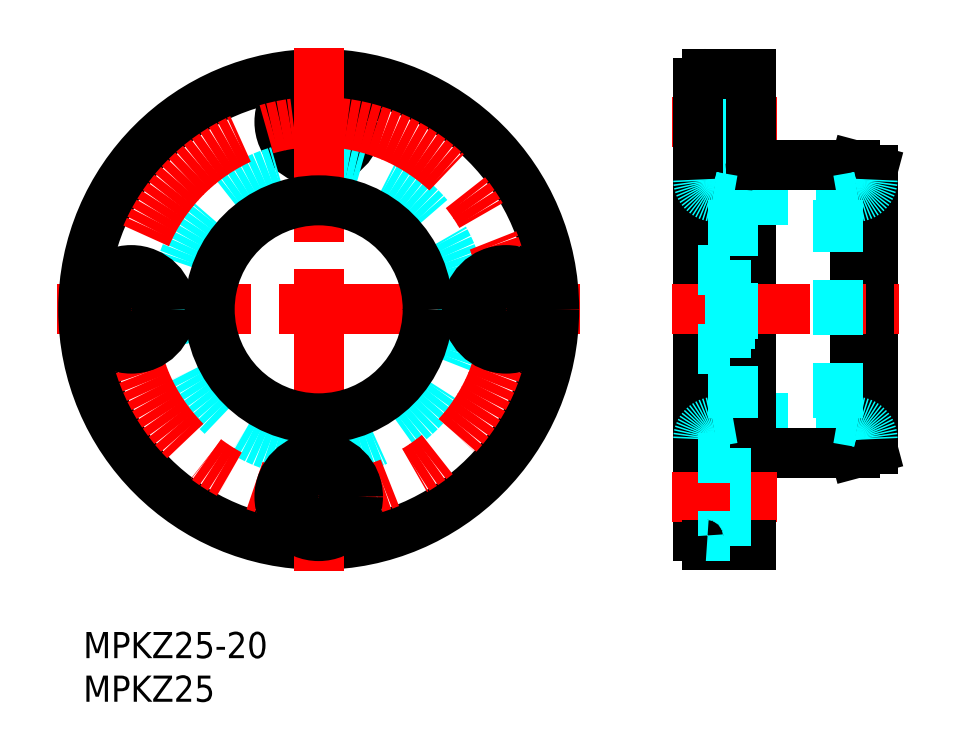
<metadata>
{"format":"dxf","ext":"dxf","renderer":"ezdxf+matplotlib","layout":"modelspace","background":"white","min_lineweight":24,"dpi":150}
</metadata>
<code>
0
SECTION
2
ENTITIES
0
INSERT
8
MSM_CONTINUOUS
2
*U2
10
0
20
0
30
0
0
INSERT
8
MSM_CONTINUOUS
2
*U3
10
0
20
0
30
0
0
LINE
8
MSM_CENTER
10
67.52
20
58.5
30
0
11
79.52
21
58.5
31
0
0
CIRCLE
8
MSM_CONTINUOUS
10
27
20
58.5
30
0
40
4.5
0
CIRCLE
8
MSM_CONTINUOUS
10
27
20
58.5
30
0
40
2.75
0
LINE
8
MSM_DASHED
10
74.22
20
63
30
0
11
74.22
21
54
31
0
0
LINE
8
MSM_DASHED
10
70.52
20
54
30
0
11
74.22
21
54
31
0
0
LINE
8
MSM_DASHED
10
74.22
20
55.75
30
0
11
76.52
21
55.75
31
0
0
LINE
8
MSM_DASHED
10
70.52
20
63
30
0
11
74.22
21
63
31
0
0
LINE
8
MSM_DASHED
10
74.22
20
61.25
30
0
11
76.52
21
61.25
31
0
0
LINE
8
MSM_CENTER
10
-3
20
37
30
0
11
57
21
37
31
0
0
CIRCLE
8
MSM_DASHED
10
27
20
37
30
0
40
16.5
0
CIRCLE
8
MSM_CONTINUOUS
10
27
20
37
30
0
40
27
0
CIRCLE
8
MSM_CENTER
10
27
20
37
30
0
40
21.5
0
LINE
8
MSM_CENTER
10
27
20
67
30
0
11
27
21
7
31
0
0
CIRCLE
8
MSM_CONTINUOUS
10
27
20
37
30
0
40
12.5
0
LINE
8
MSM_CONTINUOUS
10
90.52
20
21.04
30
0
11
90.52
21
52.96
31
0
0
LINE
8
MSM_CONTINUOUS
10
88.52
20
53.5
30
0
11
88.52
21
20.5
31
0
0
LINE
8
MSM_CONTINUOUS
10
70.52
20
63
30
0
11
70.52
21
11
31
0
0
LINE
8
MSM_DASHED
10
74.52
20
24.5
30
0
11
86.52
21
24.5
31
0
0
LINE
8
MSM_CONTINUOUS
10
76.52
20
64
30
0
11
76.52
21
10
31
0
0
LINE
8
MSM_CONTINUOUS
10
90.52
20
21.04
30
0
11
88.52
21
20.5
31
0
0
LINE
8
MSM_CONTINUOUS
10
76.92
20
20.5
30
0
11
88.52
21
20.5
31
0
0
ARC
8
MSM_CONTINUOUS
10
76.92
20
20.1
30
0
40
0.4
50
90
51
180
0
LINE
8
MSM_CENTER
10
67.52
20
37
30
0
11
93.52
21
37
31
0
0
LINE
8
MSM_CONTINUOUS
10
71.52
20
64
30
0
11
76.52
21
64
31
0
0
LINE
8
MSM_DASHED
10
74.52
20
49.5
30
0
11
86.52
21
49.5
31
0
0
ARC
8
MSM_CONTINUOUS
10
71.52
20
63
30
0
40
1
50
90
51
180
0
LINE
8
MSM_CONTINUOUS
10
90.52
20
52.96
30
0
11
88.52
21
53.5
31
0
0
LINE
8
MSM_CONTINUOUS
10
88.52
20
53.5
30
0
11
76.92
21
53.5
31
0
0
ARC
8
MSM_CONTINUOUS
10
76.92
20
53.9
30
0
40
0.4
50
180
51
270
0
LINE
8
MSM_DASHED
10
74.22
20
11
30
0
11
74.22
21
20
31
0
0
LINE
8
MSM_CENTER
10
67.52
20
15.5
30
0
11
79.52
21
15.5
31
0
0
LINE
8
MSM_DASHED
10
70.52
20
20
30
0
11
74.22
21
20
31
0
0
LINE
8
MSM_DASHED
10
74.22
20
18.25
30
0
11
76.52
21
18.25
31
0
0
LINE
8
MSM_CONTINUOUS
10
71.52
20
10
30
0
11
76.52
21
10
31
0
0
LINE
8
MSM_DASHED
10
70.52
20
11
30
0
11
74.22
21
11
31
0
0
ARC
8
MSM_CONTINUOUS
10
71.52
20
11
30
0
40
1
50
180
51
270
0
LINE
8
MSM_DASHED
10
74.22
20
12.75
30
0
11
76.52
21
12.75
31
0
0
CIRCLE
8
MSM_CONTINUOUS
10
27
20
15.5
30
0
40
2.75
0
CIRCLE
8
MSM_CONTINUOUS
10
27
20
15.5
30
0
40
4.5
0
LINE
8
MSM_DASHED
10
86.52
20
24.5
30
0
11
86.52
21
49.5
31
0
0
LINE
8
MSM_DASHED
10
74.52
20
49.5
30
0
11
74.52
21
24.5
31
0
0
LINE
8
MSM_DASHED
10
74.52
20
24.5
30
0
11
72.17
21
24.09
31
0
0
ARC
8
MSM_DASHED
10
72.52
20
22.12
30
0
40
2
50
100
51
180
0
LINE
8
MSM_DASHED
10
74.52
20
49.5
30
0
11
72.17
21
49.91
31
0
0
ARC
8
MSM_DASHED
10
72.52
20
51.88
30
0
40
2
50
180
51
260
0
ARC
8
MSM_DASHED
10
88.52
20
51.88
30
0
40
2
50
280
51
0
0
LINE
8
MSM_DASHED
10
86.52
20
49.5
30
0
11
88.87
21
49.91
31
0
0
LINE
8
MSM_DASHED
10
86.52
20
24.5
30
0
11
88.87
21
24.09
31
0
0
ARC
8
MSM_DASHED
10
88.52
20
22.12
30
0
40
2
50
0
51
80
0
CIRCLE
8
MSM_CONTINUOUS
10
48.5
20
37
30
0
40
4.5
0
CIRCLE
8
MSM_CONTINUOUS
10
48.5
20
37
30
0
40
2.75
0
CIRCLE
8
MSM_CONTINUOUS
10
5.5
20
37
30
0
40
4.5
0
CIRCLE
8
MSM_CONTINUOUS
10
5.5
20
37
30
0
40
2.75
0
LINE
8
MSM_DASHED
10
74.22
20
32.5
30
0
11
74.22
21
41.5
31
0
0
LINE
8
MSM_DASHED
10
70.52
20
32.5
30
0
11
74.22
21
32.5
31
0
0
LINE
8
MSM_DASHED
10
74.22
20
34.25
30
0
11
76.52
21
34.25
31
0
0
LINE
8
MSM_DASHED
10
70.52
20
41.5
30
0
11
74.22
21
41.5
31
0
0
LINE
8
MSM_DASHED
10
74.22
20
39.75
30
0
11
76.52
21
39.75
31
0
0
ENDSEC
0
EOF

</code>
